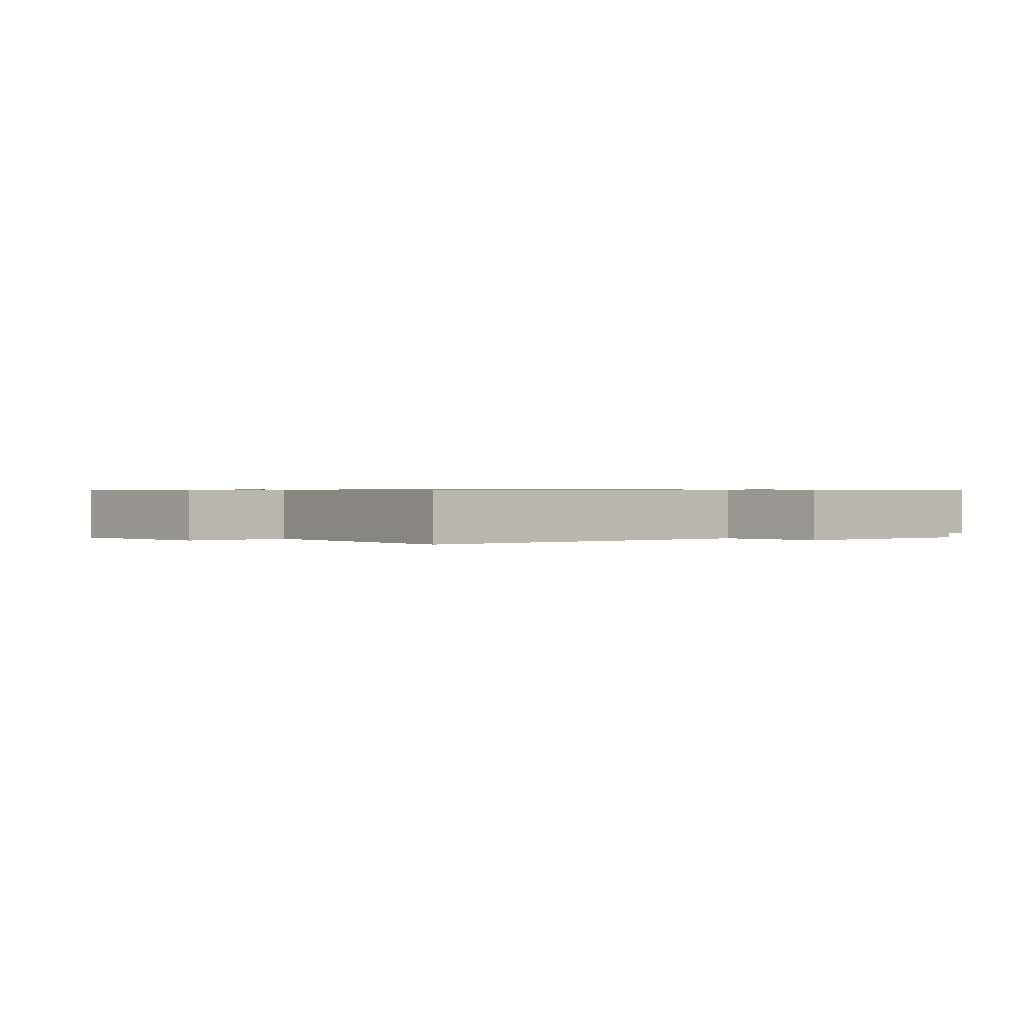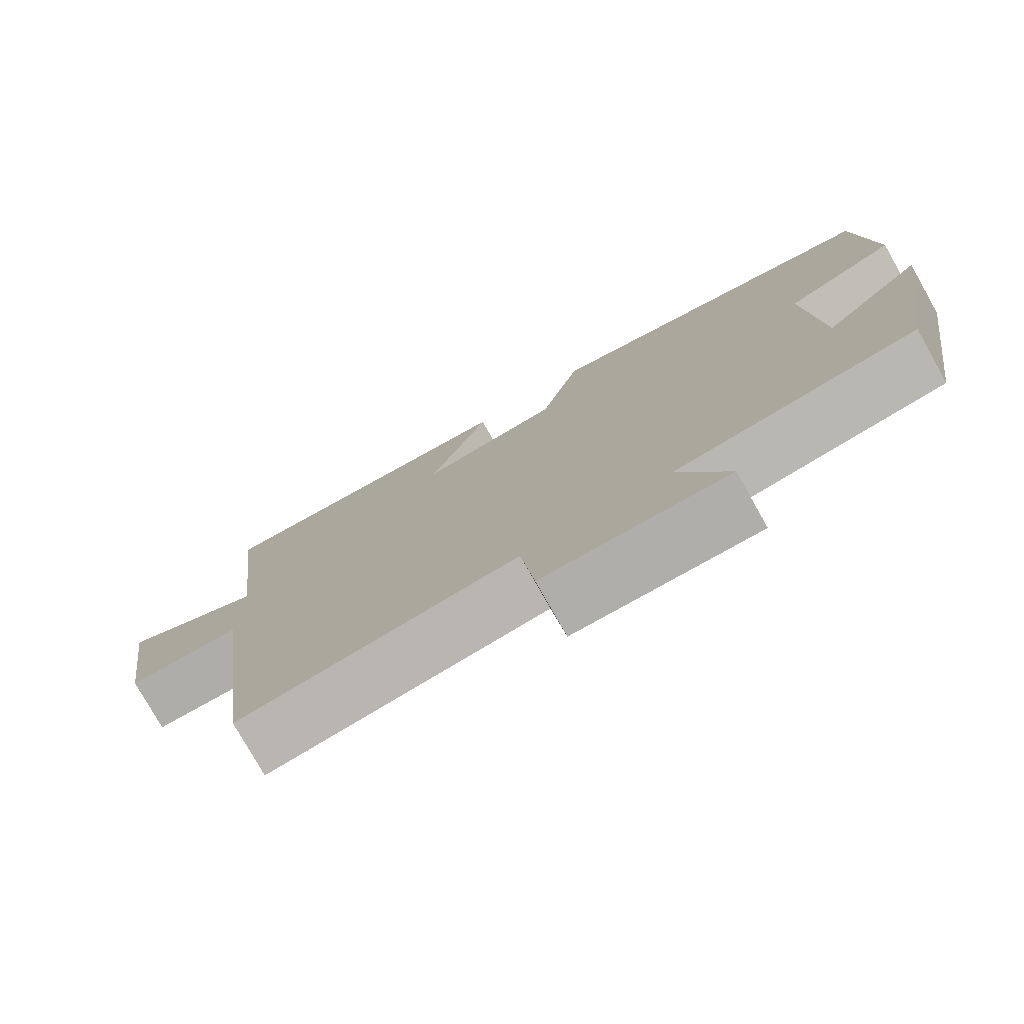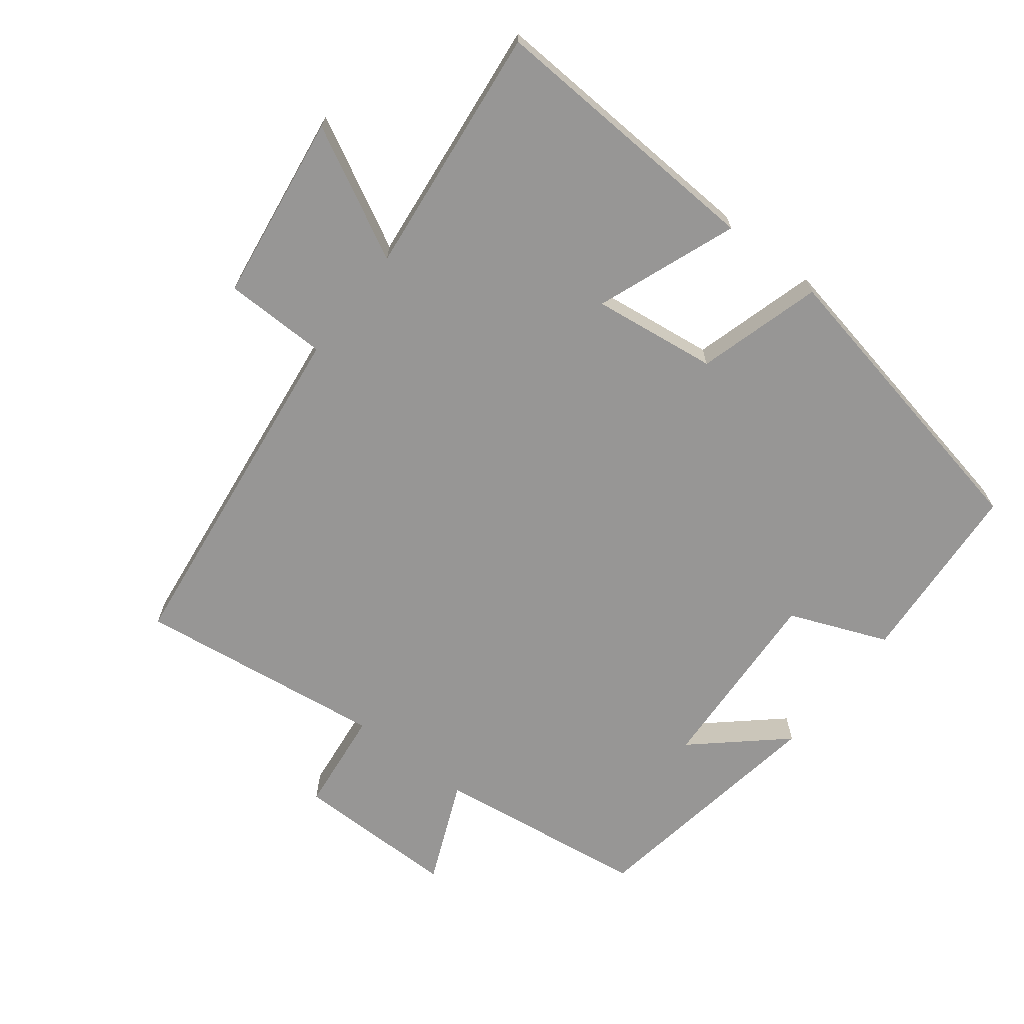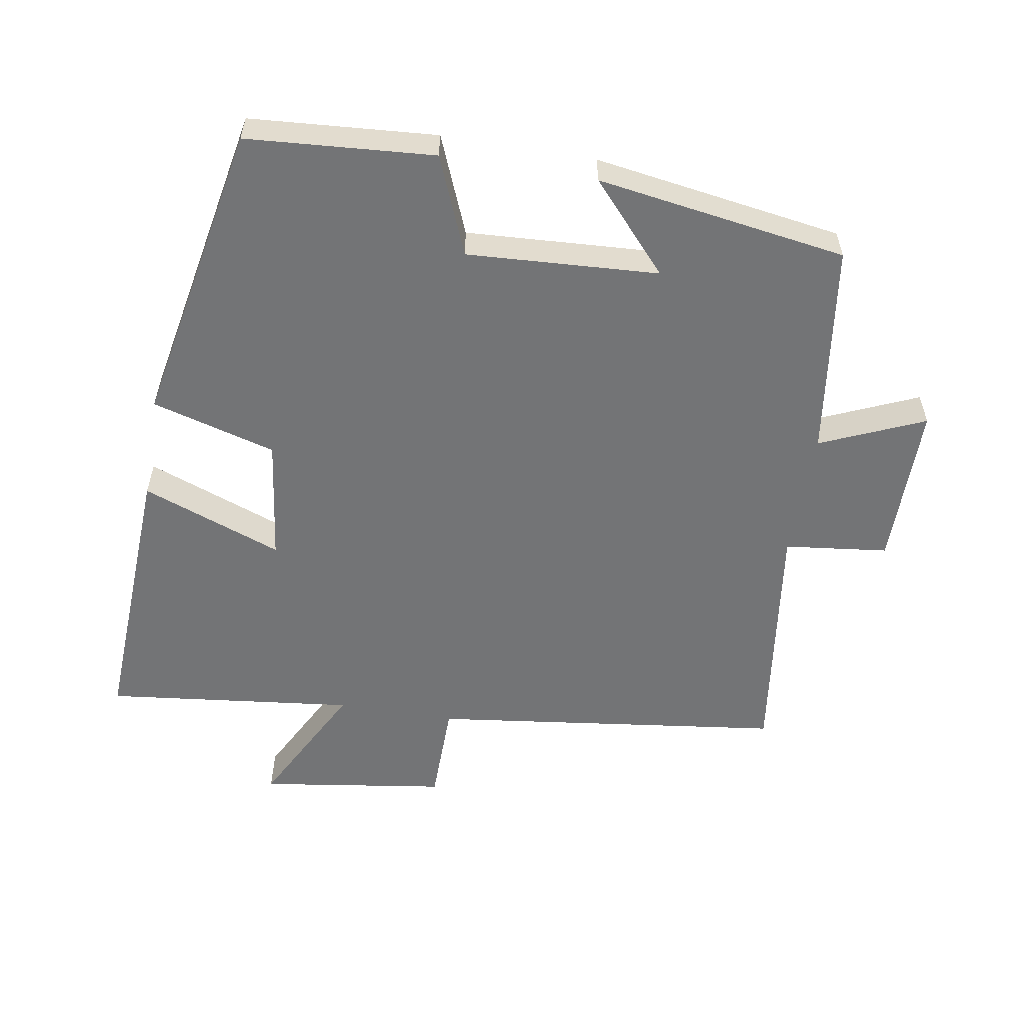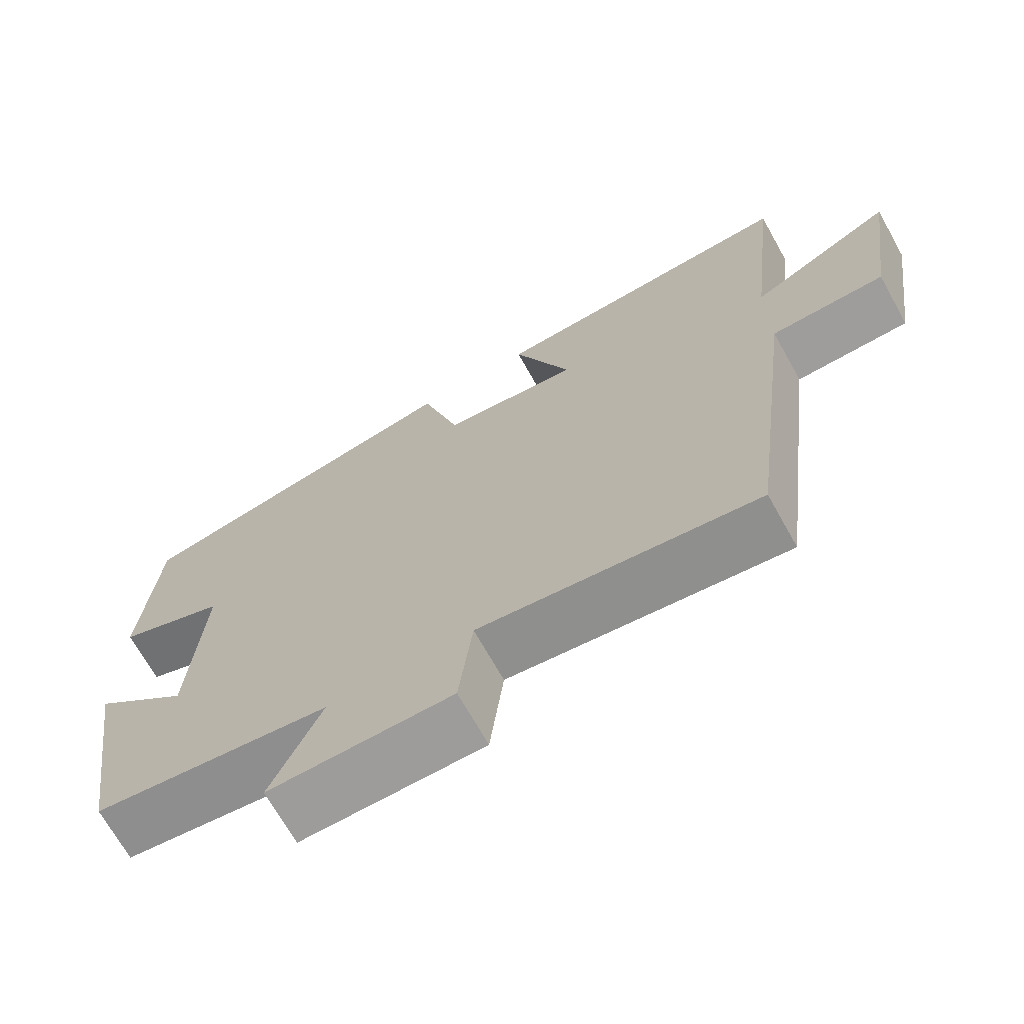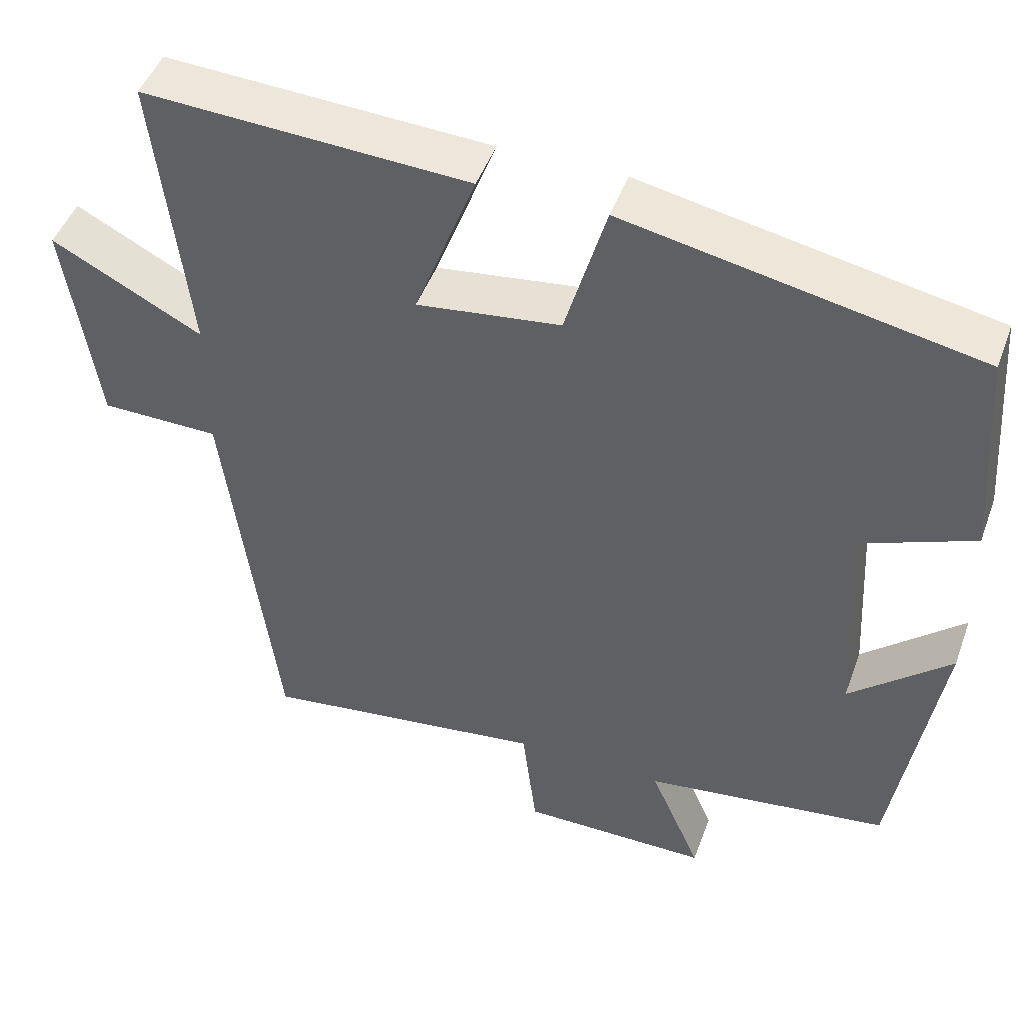
<metadata>
{"format":"obj","ext":"obj","renderer":"f3d","projection":"perspective","resolution":1024,"background":"white","views":[{"elev":0.7,"azim":-135.1,"up":"+Y"},{"elev":-77.6,"azim":29.4,"up":"+Z"},{"elev":-67.9,"azim":-37.9,"up":"+Y"},{"elev":-56.1,"azim":80.5,"up":"+Y"},{"elev":-70.0,"azim":-150.7,"up":"+Z"},{"elev":47.2,"azim":19.7,"up":"+Z"}]}
</metadata>
<code>
v 0.48 0.07 0.412
v 0.5 0.07 0.137
v 0.355 0.07 0.078
v 0.371 0.07 -0.204
v 0.5 0.07 -0.089
v 0.443 0.07 -0.457
v 0.128 0.07 -0.5
v 0.194 0.07 -0.653
v -0.048 0.07 -0.653
v -0.066 0.07 -0.5
v -0.434 0.07 -0.549
v -0.5 0.07 -0.027
v -0.652 0.07 -0.025
v -0.692 0.07 0.251
v -0.5 0.07 0.151
v -0.542 0.07 0.521
v -0.127 0.07 0.5
v -0.205 0.07 0.293
v -0.021 0.07 0.317
v 0.031 0.07 0.5
v 0.48 0 0.412
v 0.5 0 0.137
v 0.355 0 0.078
v 0.371 0 -0.204
v 0.5 0 -0.089
v 0.443 0 -0.457
v 0.128 0 -0.5
v 0.194 0 -0.653
v -0.048 0 -0.653
v -0.066 0 -0.5
v -0.434 0 -0.549
v -0.5 0 -0.027
v -0.652 0 -0.025
v -0.692 0 0.251
v -0.5 0 0.151
v -0.542 0 0.521
v -0.127 0 0.5
v -0.205 0 0.293
v -0.021 0 0.317
v 0.031 0 0.5
f 1 2 3
f 20 1 3
f 19 20 3
f 18 19 3 4
f 15 16 17 18
f 15 18 4
f 12 13 14 15
f 12 15 4
f 11 12 4
f 10 11 4
f 7 8 9 10
f 7 10 4
f 4 5 6 7
f 23 22 21
f 23 21 40
f 23 40 39
f 24 23 39 38
f 38 37 36 35
f 24 38 35
f 35 34 33 32
f 24 35 32
f 24 32 31
f 24 31 30
f 30 29 28 27
f 24 30 27
f 27 26 25 24
f 1 21 22 2
f 2 22 23 3
f 3 23 24 4
f 4 24 25 5
f 5 25 26 6
f 6 26 27 7
f 7 27 28 8
f 8 28 29 9
f 9 29 30 10
f 10 30 31 11
f 11 31 32 12
f 12 32 33 13
f 13 33 34 14
f 14 34 35 15
f 15 35 36 16
f 16 36 37 17
f 17 37 38 18
f 18 38 39 19
f 19 39 40 20
f 20 40 21 1

</code>
